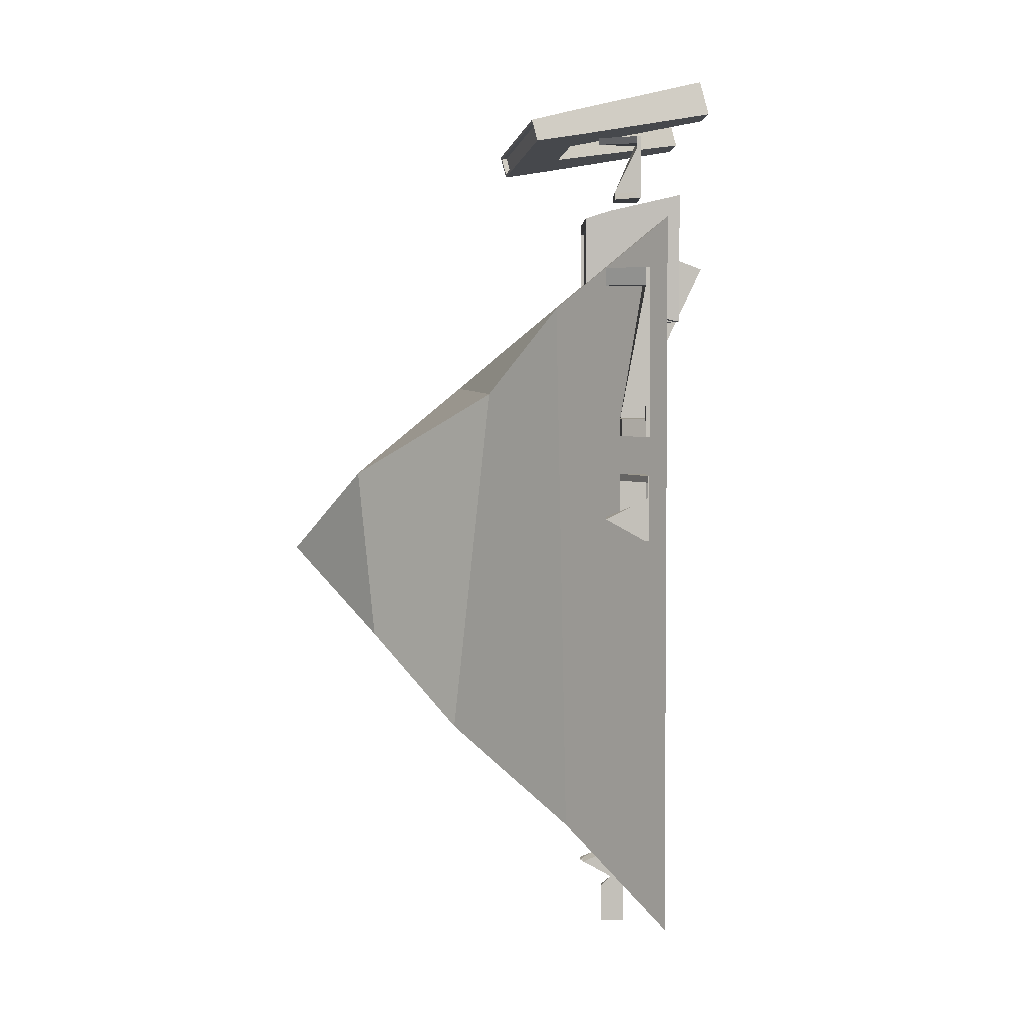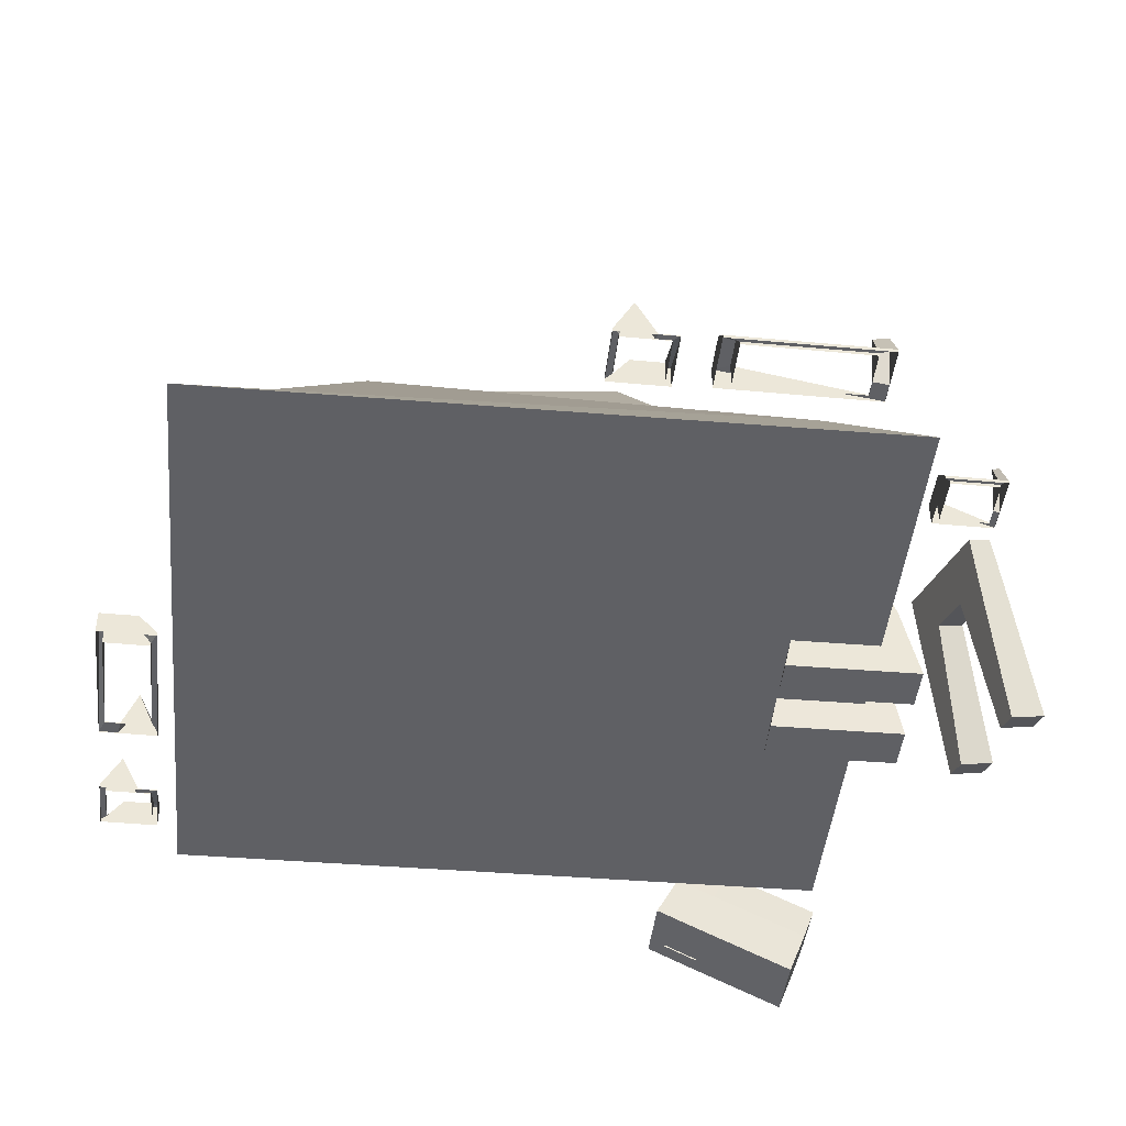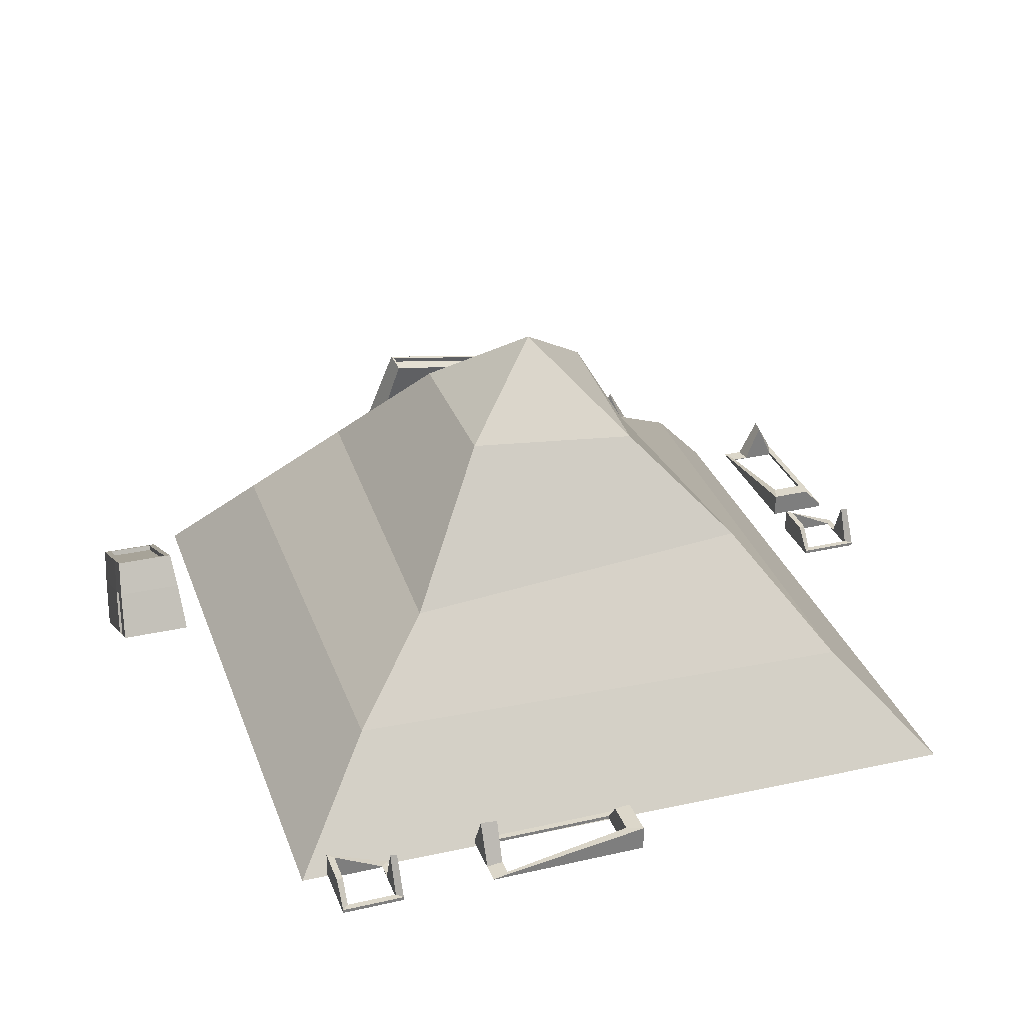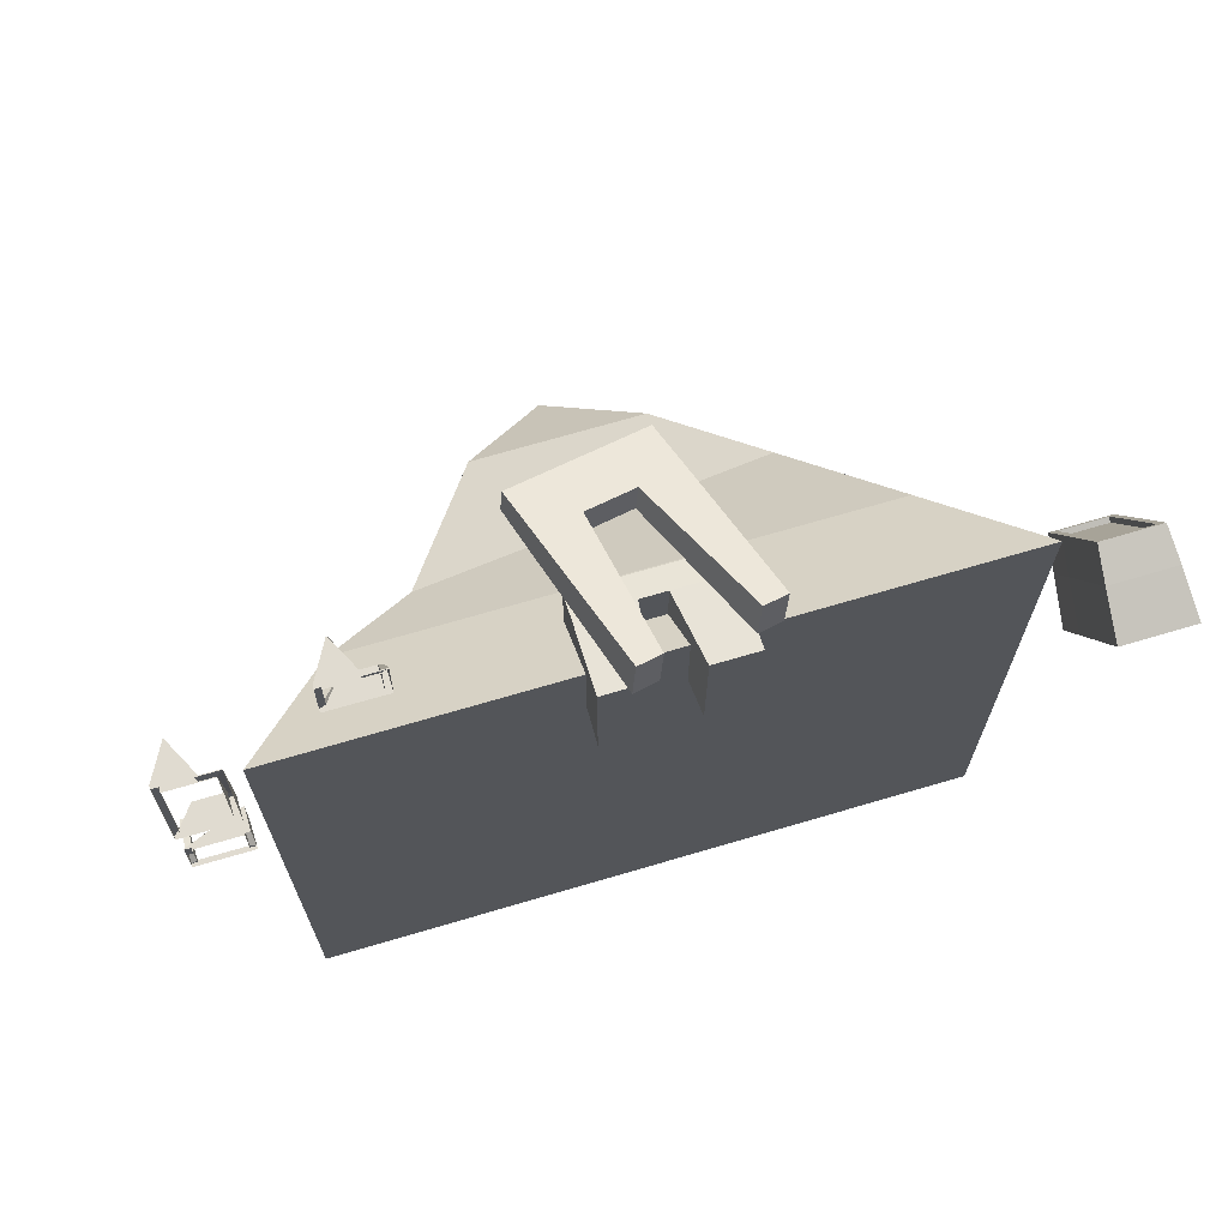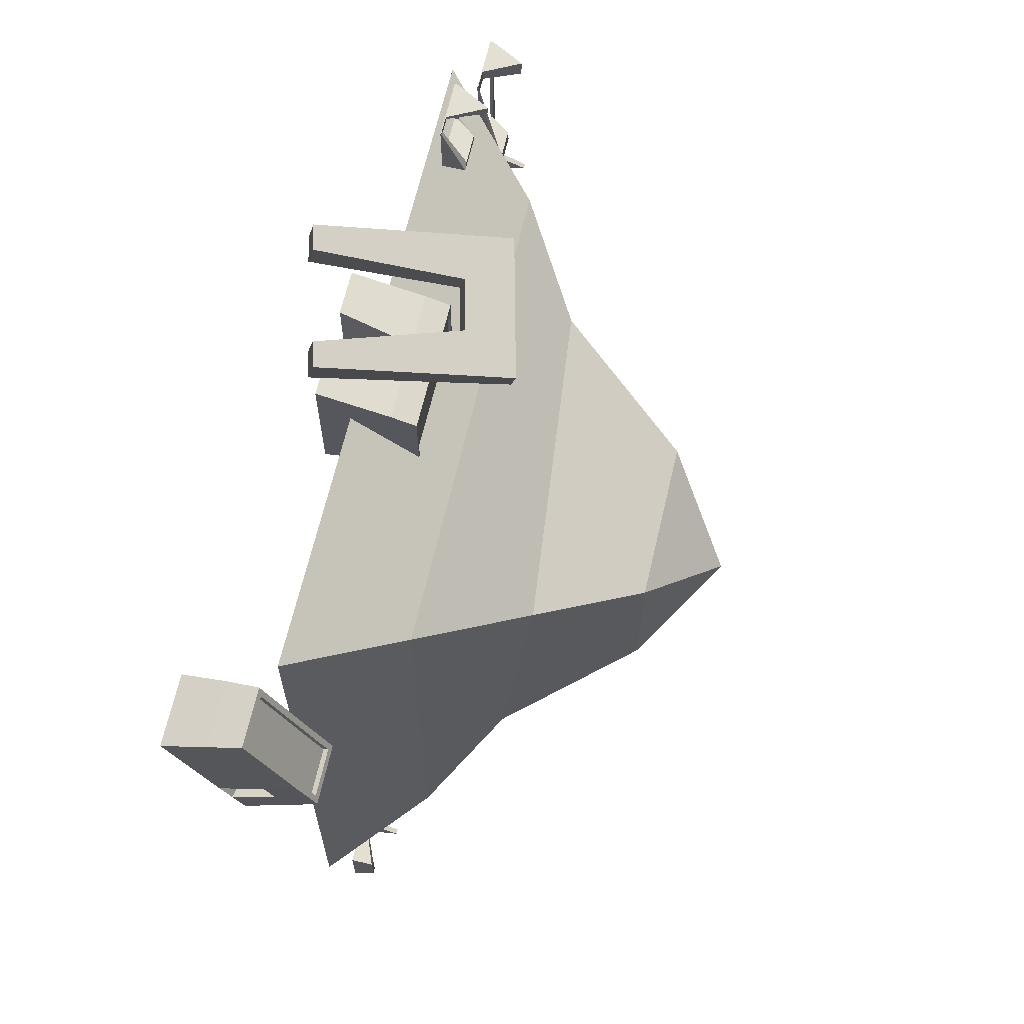
<metadata>
{"format":"obj","ext":"obj","renderer":"f3d","projection":"perspective","resolution":1024,"background":"white","views":[{"elev":3.9,"azim":-90.3,"up":"+Z"},{"elev":-43.3,"azim":-95.5,"up":"+Y"},{"elev":30.7,"azim":162.4,"up":"+Y"},{"elev":70.6,"azim":-16.4,"up":"+Z"},{"elev":65.8,"azim":103.2,"up":"+Z"}]}
</metadata>
<code>
o Cube.007_Cube.003
v 0.1896 -0.0127 -0.3872
v 0.02201 -0.0127 -0.3847
v 0.1886 -0.0127 -0.4519
v 0.02105 -0.0127 -0.4494
v 0.1721 -0.0127 -0.3937
v 0.03922 -0.0127 -0.3917
v 0.03845 -0.0127 -0.443
v 0.1714 -0.0127 -0.445
v 0.02169 -0.0127 -0.4063
v 0.02137 -0.0127 -0.4279
v 0.1889 -0.0127 -0.4304
v 0.1892 -0.0127 -0.4088
v 0.03896 -0.0127 -0.4088
v 0.03871 -0.0127 -0.4259
v 0.1716 -0.0127 -0.4279
v 0.1719 -0.0127 -0.4108
v 0.1896 -0.009043 -0.3872
v 0.02201 -0.009043 -0.3847
v 0.02137 0.01332 -0.4279
v 0.02105 0.01332 -0.4494
v 0.1886 -0.01189 -0.4519
v 0.1892 0.02989 -0.4088
v 0.1721 -0.009043 -0.3937
v 0.03922 -0.009043 -0.3917
v 0.03871 0.01332 -0.4259
v 0.03845 0.01332 -0.443
v 0.1714 -0.01189 -0.445
v 0.1719 0.02989 -0.4108
v 0.02169 0.01332 -0.4063
v 0.1889 -0.01189 -0.4304
v 0.03896 0.01332 -0.4088
v 0.1716 -0.01189 -0.4279
f 7 8 27 26
f 6 13 31 24
f 14 7 26 25
f 12 11 30 22
f 4 10 19 20
f 5 6 24 23
f 11 3 21 30
f 1 12 22 17
f 29 18 24 31
f 21 20 26 27
f 18 17 23 24
f 30 21 27 32
f 17 22 28 23
f 22 30 32 28
f 20 19 25 26
f 19 29 31 25
f 13 14 25 31
f 16 5 23 28
f 9 2 18 29
f 3 4 20 21
f 8 15 32 27
f 10 9 29 19
f 15 16 28 32
f 2 1 17 18
o Cube.006_Cube.002
v 0.2866 -0.0127 -0.4546
v 0.3513 -0.0127 -0.4555
v 0.2876 -0.0127 -0.3899
v 0.3522 -0.0127 -0.3909
v 0.2934 -0.0127 -0.448
v 0.3447 -0.0127 -0.4488
v 0.3455 -0.0127 -0.3975
v 0.2942 -0.0127 -0.3967
v 0.3516 -0.0127 -0.434
v 0.3519 -0.0127 -0.4124
v 0.2873 -0.0127 -0.4115
v 0.2869 -0.0127 -0.433
v 0.345 -0.0127 -0.4317
v 0.3452 -0.0127 -0.4146
v 0.2939 -0.0127 -0.4138
v 0.2937 -0.0127 -0.4309
v 0.2866 -0.009043 -0.4546
v 0.3513 -0.009043 -0.4555
v 0.3519 0.01332 -0.4124
v 0.3522 0.01332 -0.3909
v 0.2876 -0.01189 -0.3899
v 0.2869 0.02989 -0.433
v 0.2934 -0.009043 -0.448
v 0.3447 -0.009043 -0.4488
v 0.3452 0.01332 -0.4146
v 0.3455 0.01332 -0.3975
v 0.2942 -0.01189 -0.3967
v 0.2937 0.02989 -0.4309
v 0.3516 0.01332 -0.434
v 0.2873 -0.01189 -0.4115
v 0.345 0.01332 -0.4317
v 0.2939 -0.01189 -0.4138
f 39 40 59 58
f 38 45 63 56
f 46 39 58 57
f 44 43 62 54
f 36 42 51 52
f 37 38 56 55
f 43 35 53 62
f 33 44 54 49
f 61 50 56 63
f 53 52 58 59
f 50 49 55 56
f 62 53 59 64
f 49 54 60 55
f 54 62 64 60
f 52 51 57 58
f 51 61 63 57
f 45 46 57 63
f 48 37 55 60
f 41 34 50 61
f 35 36 52 53
f 40 47 64 59
f 42 41 61 51
f 47 48 60 64
f 34 33 49 50
o Cube.004_Cube.014
v -0.4494 -0.0127 0.3191
v -0.4519 -0.0127 0.1516
v -0.3847 -0.0127 0.3182
v -0.3872 -0.0127 0.1506
v -0.443 -0.0127 0.3017
v -0.445 -0.0127 0.1688
v -0.3937 -0.0127 0.168
v -0.3917 -0.0127 0.301
v -0.4304 -0.0127 0.1513
v -0.4088 -0.0127 0.1509
v -0.4063 -0.0127 0.3185
v -0.4279 -0.0127 0.3188
v -0.4279 -0.0127 0.1685
v -0.4108 -0.0127 0.1683
v -0.4088 -0.0127 0.3012
v -0.4259 -0.0127 0.3015
v -0.4494 -0.009043 0.3191
v -0.4519 -0.009043 0.1516
v -0.4088 0.01332 0.1509
v -0.3872 0.01332 0.1506
v -0.3847 -0.01189 0.3182
v -0.4279 0.02989 0.3188
v -0.443 -0.009043 0.3017
v -0.445 -0.009043 0.1688
v -0.4108 0.01332 0.1683
v -0.3937 0.01332 0.168
v -0.3917 -0.01189 0.301
v -0.4259 0.02989 0.3015
v -0.4304 0.01332 0.1513
v -0.4063 -0.01189 0.3185
v -0.4279 0.01332 0.1685
v -0.4088 -0.01189 0.3012
f 71 72 91 90
f 70 77 95 88
f 78 71 90 89
f 76 75 94 86
f 68 74 83 84
f 69 70 88 87
f 75 67 85 94
f 65 76 86 81
f 93 82 88 95
f 85 84 90 91
f 82 81 87 88
f 94 85 91 96
f 81 86 92 87
f 86 94 96 92
f 84 83 89 90
f 83 93 95 89
f 77 78 89 95
f 80 69 87 92
f 73 66 82 93
f 67 68 84 85
f 72 79 96 91
f 74 73 93 83
f 79 80 92 96
f 66 65 81 82
o Cube.003_Cube.012
v -0.2879 -0.0127 0.4617
v -0.2888 -0.0127 0.3971
v -0.2232 -0.0127 0.4607
v -0.2242 -0.0127 0.3961
v -0.2813 -0.0127 0.4549
v -0.2821 -0.0127 0.4036
v -0.2308 -0.0127 0.4029
v -0.23 -0.0127 0.4542
v -0.2673 -0.0127 0.3967
v -0.2457 -0.0127 0.3964
v -0.2448 -0.0127 0.4611
v -0.2663 -0.0127 0.4614
v -0.265 -0.0127 0.4034
v -0.2479 -0.0127 0.4031
v -0.2471 -0.0127 0.4544
v -0.2642 -0.0127 0.4547
v -0.2879 -0.009043 0.4617
v -0.2888 -0.009043 0.3971
v -0.2457 0.01332 0.3964
v -0.2242 0.01332 0.3961
v -0.2232 -0.01189 0.4607
v -0.2663 0.02989 0.4614
v -0.2813 -0.009043 0.4549
v -0.2821 -0.009043 0.4036
v -0.2479 0.01332 0.4031
v -0.2308 0.01332 0.4029
v -0.23 -0.01189 0.4542
v -0.2642 0.02989 0.4547
v -0.2673 0.01332 0.3967
v -0.2448 -0.01189 0.4611
v -0.265 0.01332 0.4034
v -0.2471 -0.01189 0.4544
f 103 104 123 122
f 102 109 127 120
f 110 103 122 121
f 108 107 126 118
f 100 106 115 116
f 101 102 120 119
f 107 99 117 126
f 97 108 118 113
f 125 114 120 127
f 117 116 122 123
f 114 113 119 120
f 126 117 123 128
f 113 118 124 119
f 118 126 128 124
f 116 115 121 122
f 115 125 127 121
f 109 110 121 127
f 112 101 119 124
f 105 98 114 125
f 99 100 116 117
f 104 111 128 123
f 106 105 125 115
f 111 112 124 128
f 98 97 113 114
o Cube.002_Cube.010
v -0.4505 -0.0127 0.04765
v -0.3859 -0.0127 0.04669
v -0.4495 -0.0127 0.1123
v -0.3849 -0.0127 0.1113
v -0.4437 -0.0127 0.05422
v -0.3924 -0.0127 0.05346
v -0.3917 -0.0127 0.1048
v -0.443 -0.0127 0.1055
v -0.3855 -0.0127 0.06824
v -0.3852 -0.0127 0.08978
v -0.4499 -0.0127 0.09075
v -0.4502 -0.0127 0.0692
v -0.3922 -0.0127 0.07056
v -0.3919 -0.0127 0.08766
v -0.4432 -0.0127 0.08842
v -0.4435 -0.0127 0.07132
v -0.4505 -0.009043 0.04765
v -0.3859 -0.009043 0.04669
v -0.3852 0.01332 0.08978
v -0.3849 0.01332 0.1113
v -0.4495 -0.01189 0.1123
v -0.4502 0.02989 0.0692
v -0.4437 -0.009043 0.05422
v -0.3924 -0.009043 0.05346
v -0.3919 0.01332 0.08766
v -0.3917 0.01332 0.1048
v -0.443 -0.01189 0.1055
v -0.4435 0.02989 0.07132
v -0.3855 0.01332 0.06824
v -0.4499 -0.01189 0.09075
v -0.3922 0.01332 0.07056
v -0.4432 -0.01189 0.08842
f 135 136 155 154
f 134 141 159 152
f 142 135 154 153
f 140 139 158 150
f 132 138 147 148
f 133 134 152 151
f 139 131 149 158
f 129 140 150 145
f 157 146 152 159
f 149 148 154 155
f 146 145 151 152
f 158 149 155 160
f 145 150 156 151
f 150 158 160 156
f 148 147 153 154
f 147 157 159 153
f 141 142 153 159
f 144 133 151 156
f 137 130 146 157
f 131 132 148 149
f 136 143 160 155
f 138 137 157 147
f 143 144 156 160
f 130 129 145 146
o Cube.005
v 0.4735 -0.1337 0.3444
v 0.4666 -0.04647 0.3779
v 0.3953 -0.1342 0.3455
v 0.402 -0.04688 0.3788
v 0.4723 -0.06209 0.1915
v 0.4657 0.01941 0.2373
v 0.3942 -0.06259 0.1926
v 0.401 0.01901 0.2381
v 0.4599 -0.04368 0.372
v 0.4086 -0.04401 0.3726
v 0.4078 0.01622 0.2441
v 0.4591 0.01654 0.2434
v 0.4599 -0.04903 0.3694
v 0.4086 -0.04935 0.3701
v 0.4078 0.01087 0.2416
v 0.4591 0.01119 0.2409
v 0.3946 -0.07364 0.2161
v 0.3949 -0.08469 0.2397
v 0.4017 0.000724 0.2772
v 0.4014 0.009865 0.2576
v 0.4731 -0.0842 0.2387
v 0.4727 -0.07315 0.2151
v 0.466 0.01027 0.2568
v 0.4663 0.001131 0.2763
v 0.4083 0.00171 0.275
v 0.4081 0.008963 0.2596
v 0.4594 0.009286 0.2589
v 0.4596 0.002033 0.2744
v 0.4083 -0.003635 0.2725
v 0.4081 0.003617 0.2571
v 0.4594 0.003941 0.2564
v 0.4596 -0.003312 0.2719
v 0.4701 -0.08328 0.3643
v 0.3987 -0.08373 0.3653
v 0.3976 -0.01498 0.2185
v 0.469 -0.01453 0.2176
v 0.4694 -0.02463 0.2391
v 0.4697 -0.03472 0.2607
v 0.3983 -0.03517 0.2616
v 0.398 -0.02508 0.2401
v 0.4527 -0.08875 0.2448
v 0.4521 -0.07162 0.2082
v 0.4487 -0.02336 0.2328
v 0.4493 -0.03902 0.2662
f 193 162 164 194
f 200 180 168 195
f 195 168 166 196
f 198 184 162 193
f 177 167 165 182
f 179 164 170 185
f 172 171 175 176
f 166 168 171 172
f 164 162 169 170
f 183 166 172 187
f 189 174 173 192
f 170 169 173 174
f 187 172 176 191
f 185 170 174 189
f 171 186 190 175
f 186 185 189 190
f 169 188 192 173
f 188 187 191 192
f 175 190 191 176
f 190 189 192 191
f 162 184 188 169
f 184 183 187 188
f 168 180 186 171
f 180 179 185 186
f 163 178 181 161
f 178 177 182 181
f 196 166 183 197
f 197 183 184 198
f 194 164 179 199
f 199 179 180 200
f 178 199 200 177
f 163 194 199 178
f 197 198 204 203
f 165 196 197 182
f 181 198 193 161
f 167 195 196 165
f 177 200 195 167
f 161 193 194 163
f 202 203 204 201
f 198 181 201 204
f 181 182 202 201
f 182 197 203 202
o Cube.001
v 0.08781 -0.07103 0.2698
v 0.08781 0.03667 0.2966
v 0.08781 -0.07103 0.415
v 0.08781 0.03667 0.3883
v -0.06065 -0.07103 0.2698
v -0.06065 0.03667 0.2966
v -0.06065 -0.07103 0.415
v -0.06065 0.03667 0.3883
v 0.08499 0.03667 0.3083
v 0.08499 0.03667 0.3766
v -0.05783 0.03667 0.3766
v -0.05783 0.03667 0.3083
v 0.08499 0.03358 0.3083
v 0.08499 0.03358 0.3766
v -0.05783 0.03358 0.3766
v -0.05783 0.03358 0.3083
v -0.01116 -0.07103 0.415
v 0.03832 -0.07103 0.415
v 0.03832 0.03667 0.3883
v -0.01116 0.03667 0.3883
v 0.03832 -0.07103 0.2698
v -0.01116 -0.07103 0.2698
v -0.01116 0.03667 0.2966
v 0.03832 0.03667 0.2966
v 0.03738 0.03667 0.3766
v -0.01022 0.03667 0.3766
v -0.01022 0.03667 0.3083
v 0.03738 0.03667 0.3083
v 0.03738 0.03358 0.3766
v -0.01022 0.03358 0.3766
v -0.01022 0.03358 0.3083
v 0.03738 0.03358 0.3083
v 0.08781 0.009505 0.2881
v 0.08781 0.009505 0.3968
v -0.06065 0.009505 0.3968
v -0.06065 0.009505 0.2881
v -0.000439 0.009505 0.2881
v 0.0276 0.009505 0.2881
v 0.0276 0.009505 0.3968
v -0.000439 0.009505 0.3968
f 237 206 208 238
f 244 224 212 239
f 239 212 210 240
f 242 228 206 237
f 221 211 209 226
f 210 212 215 216
f 216 215 219 220
f 208 206 213 214
f 227 210 216 231
f 223 208 214 229
f 233 218 217 236
f 214 213 217 218
f 231 216 220 235
f 229 214 218 233
f 215 230 234 219
f 230 229 233 234
f 213 232 236 217
f 232 231 235 236
f 219 234 235 220
f 234 233 236 235
f 212 224 230 215
f 224 223 229 230
f 206 228 232 213
f 228 227 231 232
f 207 222 225 205
f 240 210 227 241
f 241 227 228 242
f 238 208 223 243
f 243 223 224 244
f 207 238 243 222
f 209 240 241 226
f 225 242 237 205
f 211 239 240 209
f 221 244 239 211
f 205 237 238 207
f 222 243 242 225
f 221 226 241 244
f 243 244 241 242
o Cube
v -0.365 -0.03591 0.3736
v 0.004705 0.3765 0.003984
v -0.365 -0.03591 -0.3657
v 0.004705 0.3765 0.003984
v 0.3744 -0.03591 0.3736
v 0.004705 0.3765 0.003984
v 0.3744 -0.03591 -0.3657
v 0.004705 0.3765 0.003984
v -0.2725 0.07539 0.2812
v -0.1801 0.1473 0.1888
v -0.08771 0.298 0.0964
v -0.08771 0.2798 -0.08843
v -0.1801 0.1867 -0.1808
v -0.2725 0.06446 -0.2733
v 0.09712 0.298 -0.08843
v 0.1895 0.1509 -0.1808
v 0.282 0.07539 -0.2733
v 0.09712 0.298 0.0964
v 0.1895 0.1867 0.1888
v 0.282 0.07539 0.2812
f 255 246 248 256
f 256 248 252 259
f 259 252 250 262
f 262 250 246 255
f 247 251 249 245
f 252 248 246 250
f 249 264 253 245
f 264 263 254 253
f 263 262 255 254
f 251 261 264 249
f 261 260 263 264
f 260 259 262 263
f 247 258 261 251
f 258 257 260 261
f 257 256 259 260
f 245 253 258 247
f 253 254 257 258
f 254 255 256 257
o Cube.012_Cube.013
v 0.1015 -0.0705 0.4776
v 0.04476 0.128 0.4425
v 0.1073 -0.06082 0.5149
v 0.04844 0.1341 0.4661
v -0.04055 -0.1056 0.5089
v -0.09728 0.09295 0.4738
v -0.03472 -0.09588 0.5462
v -0.0936 0.09905 0.4974
v 0.04253 0.1281 0.4461
v 0.04527 0.1327 0.4637
v -0.09137 0.09894 0.4938
v -0.09411 0.09439 0.4762
v 0.04419 0.1225 0.4473
v 0.04693 0.127 0.4649
v -0.08972 0.0933 0.495
v -0.09246 0.08875 0.4774
v -0.009349 -0.08962 0.5406
v 0.08195 -0.06708 0.5205
v 0.02307 0.1279 0.4717
v -0.06823 0.1053 0.4918
v 0.07612 -0.07676 0.4832
v -0.01518 -0.09929 0.5033
v -0.07192 0.09921 0.4682
v 0.01939 0.1217 0.4481
v 0.02087 0.1266 0.469
v -0.06697 0.105 0.4884
v -0.06971 0.1004 0.4709
v 0.01813 0.1221 0.4515
v 0.02252 0.121 0.4702
v -0.06531 0.09932 0.4896
v -0.06805 0.09478 0.4721
v 0.01978 0.1165 0.4527
v 0.05899 0.07782 0.4509
v 0.06336 0.08507 0.4789
v -0.07868 0.05001 0.5102
v -0.08304 0.04276 0.4822
v -0.03789 0.05391 0.4723
v 0.01384 0.06668 0.4609
v 0.0182 0.07392 0.4888
v -0.03352 0.06115 0.5002
f 297 266 268 298
f 304 284 272 299
f 299 272 270 300
f 302 288 266 297
f 281 271 269 286
f 270 272 275 276
f 276 275 279 280
f 268 266 273 274
f 287 270 276 291
f 283 268 274 289
f 293 278 277 296
f 274 273 277 278
f 291 276 280 295
f 289 274 278 293
f 275 290 294 279
f 290 289 293 294
f 273 292 296 277
f 292 291 295 296
f 279 294 295 280
f 294 293 296 295
f 272 284 290 275
f 284 283 289 290
f 266 288 292 273
f 288 287 291 292
f 267 282 285 265
f 300 270 287 301
f 301 287 288 302
f 298 268 283 303
f 303 283 284 304
f 267 298 303 282
f 269 300 301 286
f 285 302 297 265
f 271 299 300 269
f 281 304 299 271
f 265 297 298 267
f 282 303 302 285
f 281 286 301 304
f 303 304 301 302

</code>
